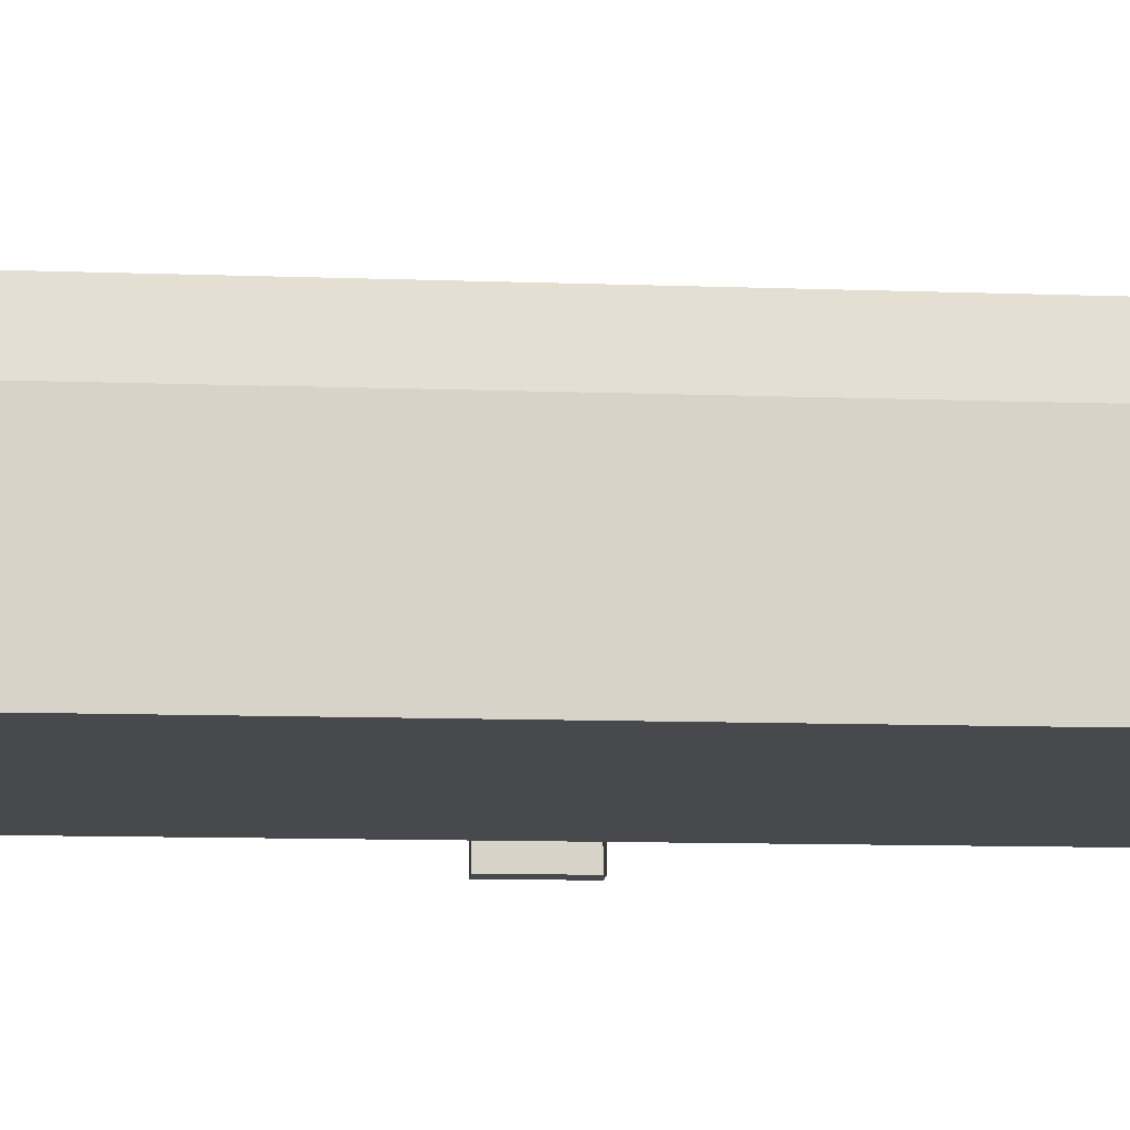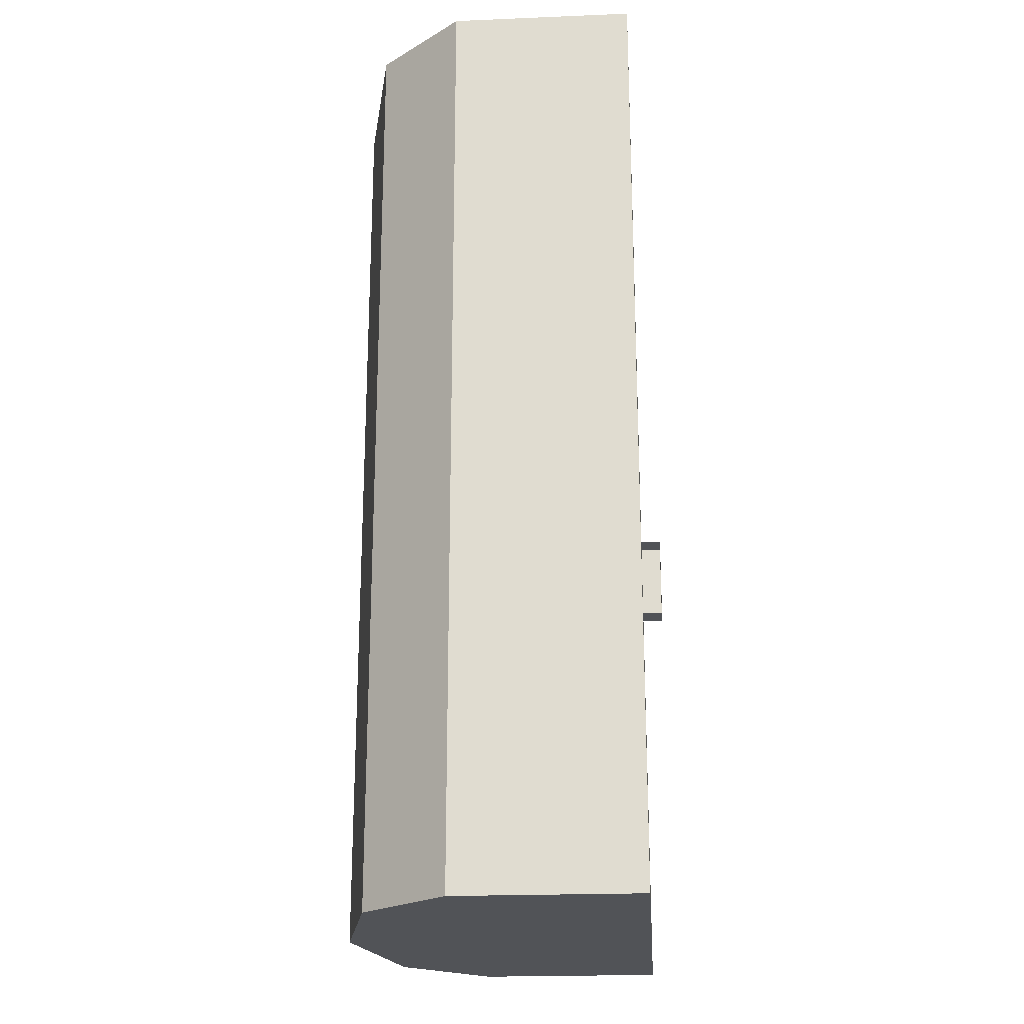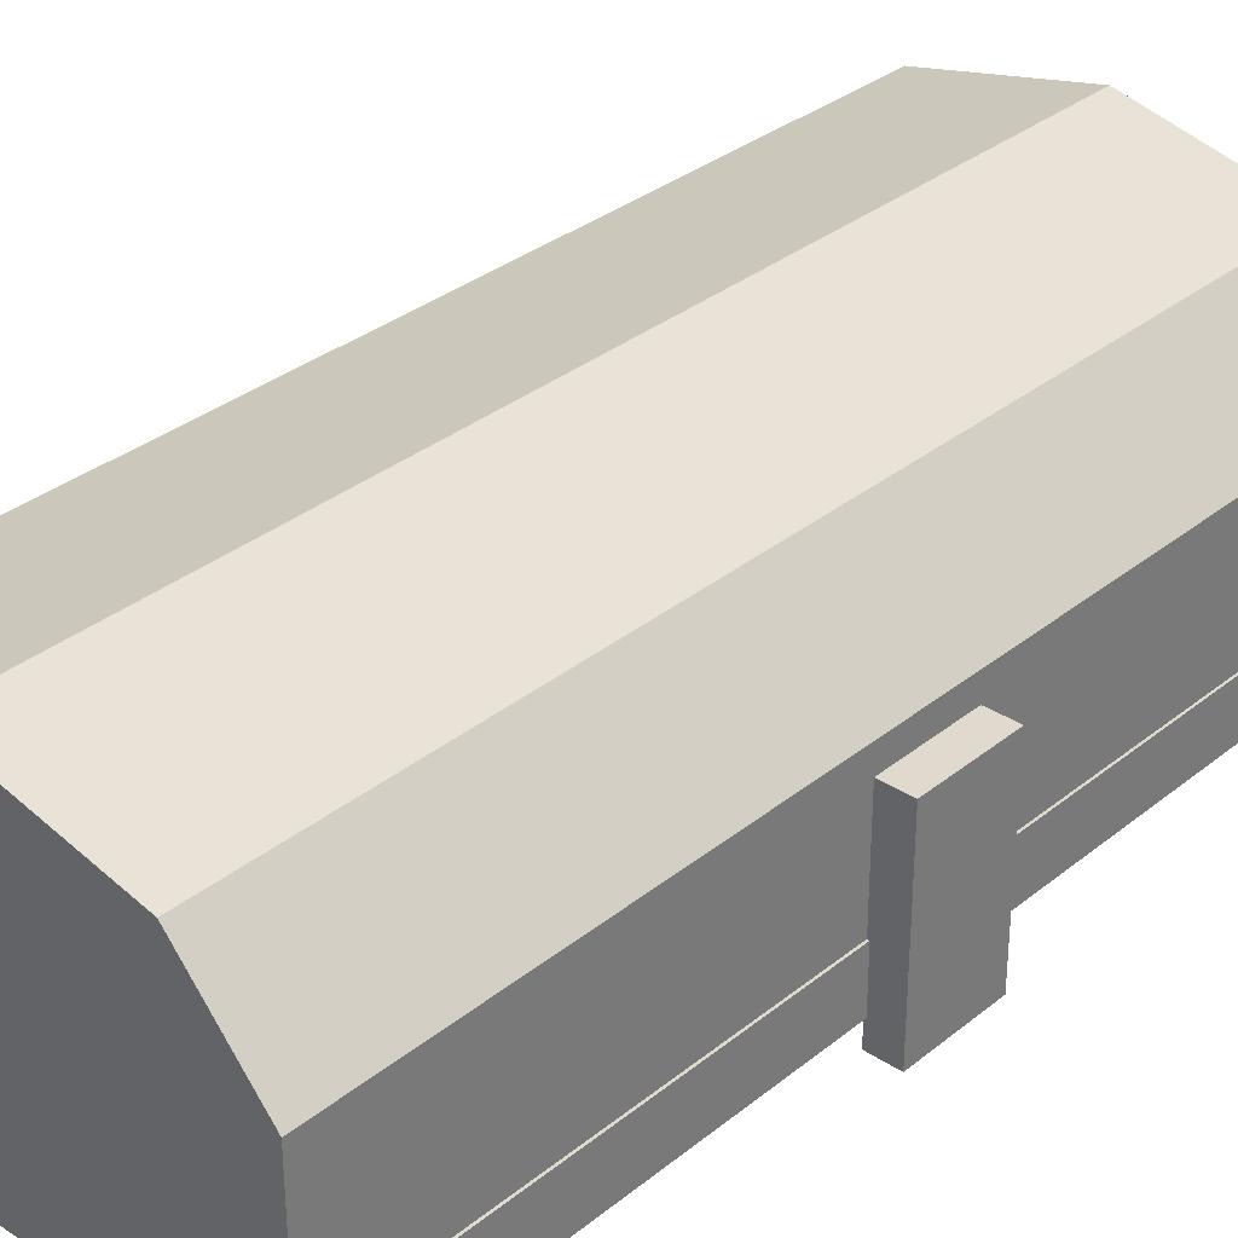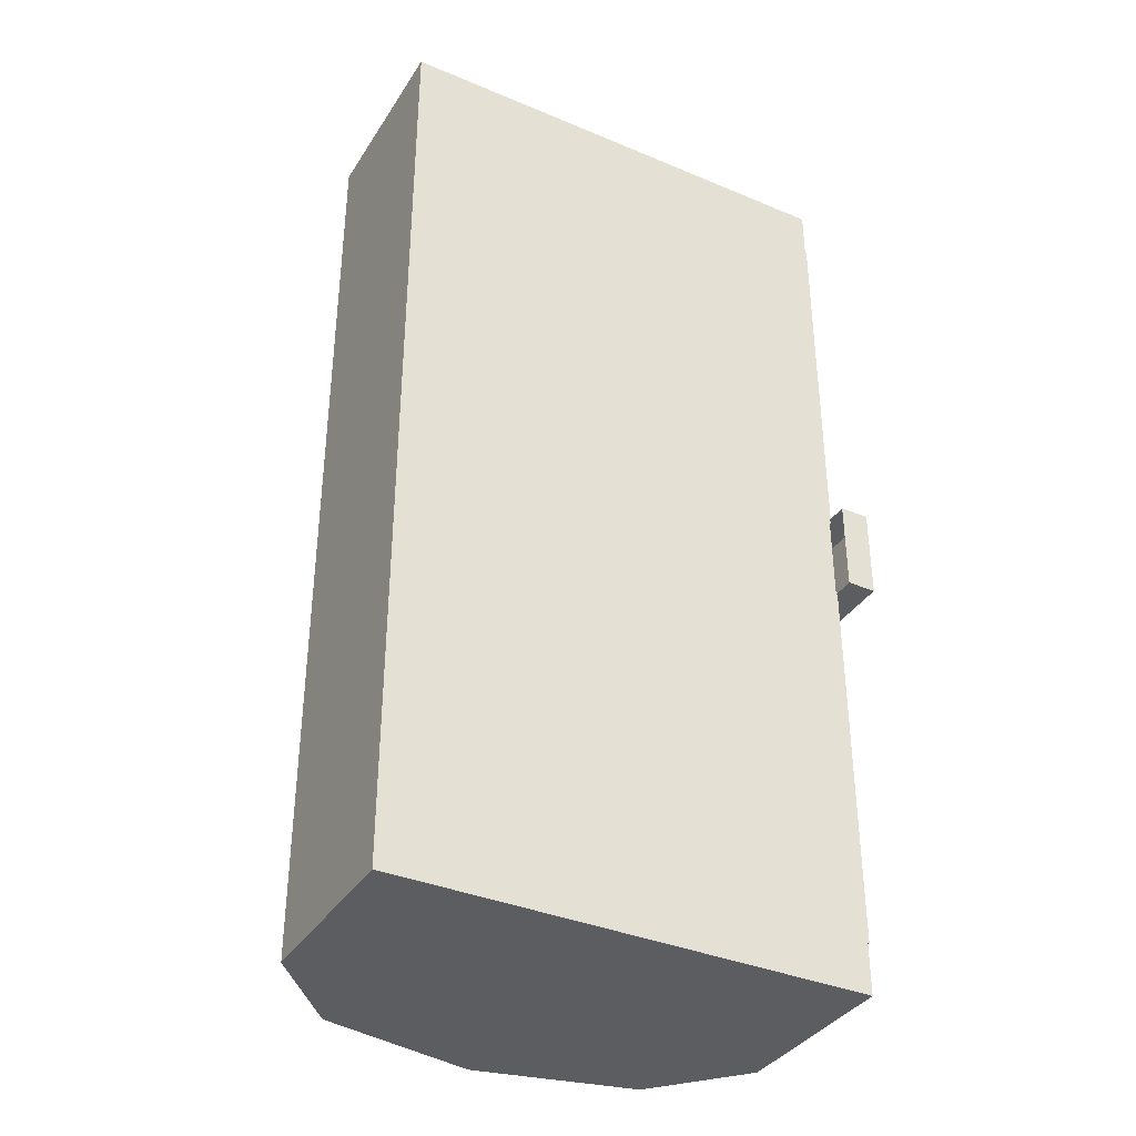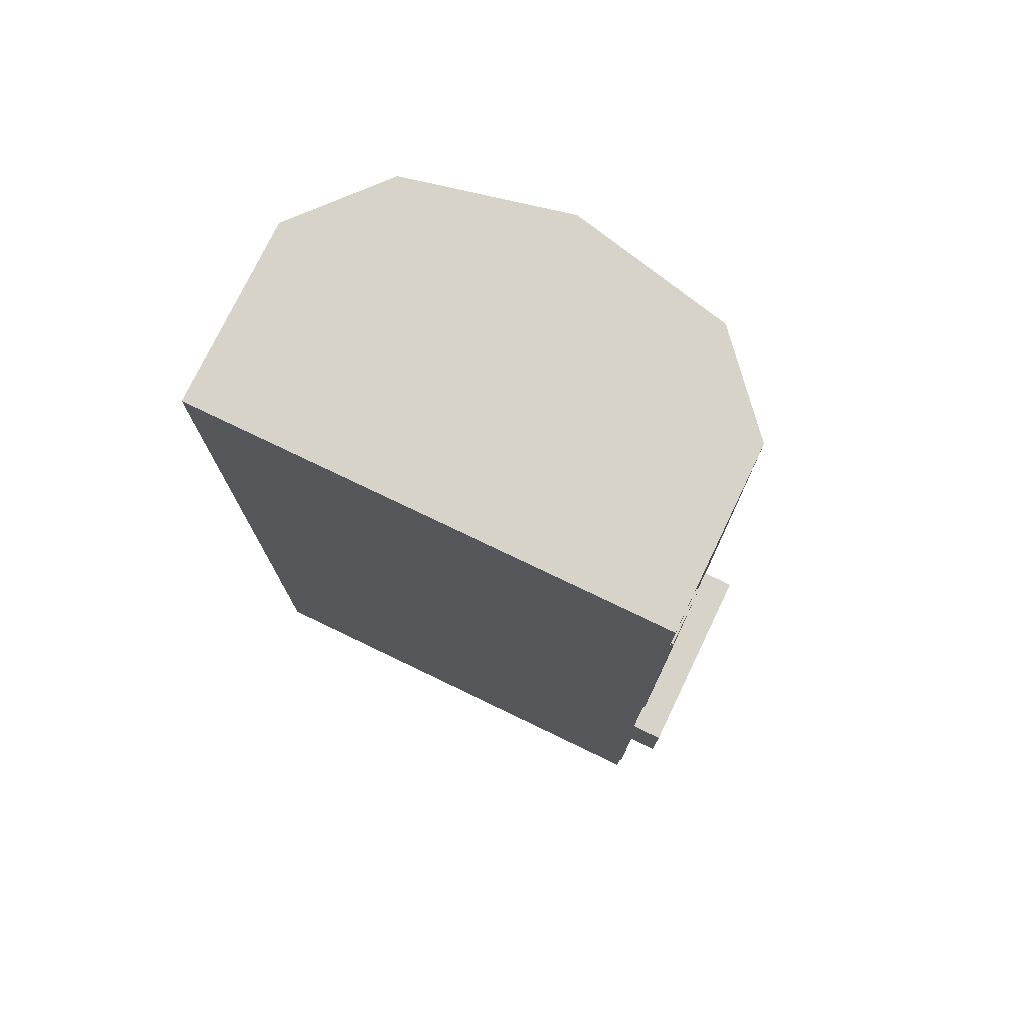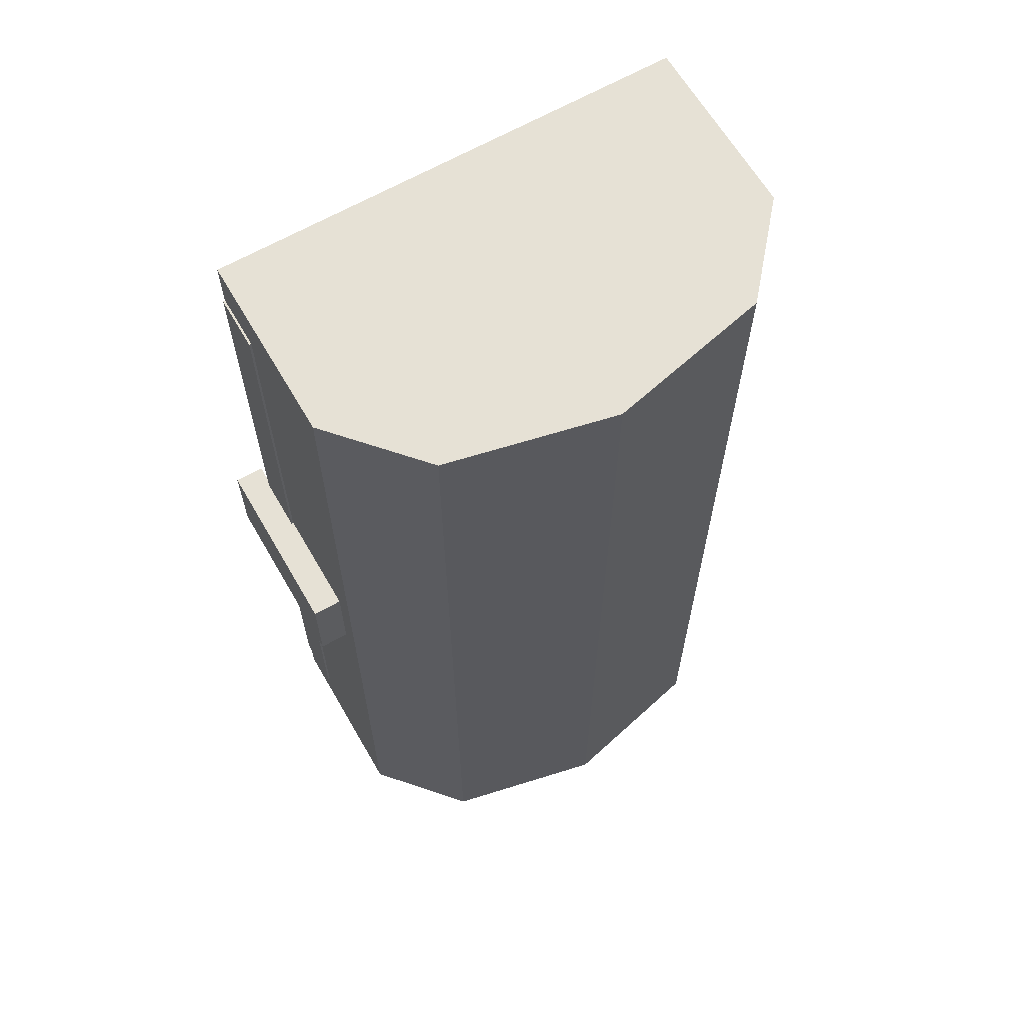
<metadata>
{"format":"obj","ext":"obj","renderer":"f3d","projection":"perspective","resolution":1024,"background":"white","views":[{"elev":-12.5,"azim":-94.5,"up":"+Y"},{"elev":-22.0,"azim":-85.9,"up":"+Z"},{"elev":32.7,"azim":42.1,"up":"+Y"},{"elev":-36.5,"azim":-28.6,"up":"+Z"},{"elev":75.9,"azim":25.7,"up":"+Z"},{"elev":64.2,"azim":149.9,"up":"+Z"}]}
</metadata>
<code>
o Cube.002
v 0.4 0.35 -0.8
v 0.4 0.03803 -0.8
v 0.4 0.35 0.8
v 0.4 0.03803 0.8
v -0.4 0.35 -0.8
v -0.4 0.03803 -0.8
v -0.4 0.35 0.8
v -0.4 0.03803 0.8
v 0 0.5566 0.8
v 0.4 0.35 0
v -0.4 0.35 0
v 0 0.5566 -0.8
v 0 0.5566 0
v -0.2731 0.4956 0.8
v 0.4 0.35 0.7145
v -0.4 0.35 -0.7145
v 0.2731 0.4956 -0.8
v 0.2731 0.4956 0.8
v 0.4 0.35 -0.7145
v -0.4 0.35 0.7145
v -0.2731 0.4956 -0.8
v 0 0.5566 0.7145
v 0 0.5566 -0.7145
v 0.2731 0.4956 0
v -0.2731 0.4956 0
v -0.2731 0.4956 -0.7145
v 0.2731 0.4956 -0.7145
v 0.2731 0.4956 0.7145
v -0.2731 0.4956 0.7145
v 0.4 0.03803 -0.7145
v 0.4 0.03803 0.7145
v 0.4 0 0
v 0.4 0 -0.07766
v 0.4 0 0.07766
v 0.4 0.35 0
v 0.4 0.35 -0.07766
v 0.4 0.35 0.07766
v 0.4 0 0
v 0.4 0.3097 0.07766
v 0.4 0.3097 -0.07766
v 0.4 0.3097 0
v 0.4492 0 -0.07766
v 0.4492 0 0.07766
v 0.4492 0 0
v 0.4492 0.3097 0.07766
v 0.4492 0.3097 -0.07766
v -0.4 0.03803 0
v -0.4 0.03803 0.7145
v -0.4 0.03803 -0.7145
v 0.4 0.1293 0.7145
v 0.4 0.1293 -0.7145
v 0.4 0.03903 -0.7145
v 0.4 0.03903 0.7145
v 0.4 0.1293 0.07095
v 0.4 0.1293 -0.07095
v 0.4 0.03903 -0.07095
v 0.4 0.03903 0.07095
v 0.4035 0.1293 0.7145
v 0.4035 0.1293 -0.7145
v 0.4035 0.03903 -0.7145
v 0.4035 0.03903 0.7145
v 0.4035 0.1293 0.07095
v 0.4035 0.1293 -0.07095
v 0.4035 0.03903 -0.07095
v 0.4035 0.03903 0.07095
f 29 20 7 14
f 4 3 18 9 14 7 8
f 49 16 5 6
f 4 53 50 15 3
f 6 5 21 12 17 1 2
f 28 22 9 18
f 27 23 13 24
f 26 16 11 25
f 23 26 25 13
f 12 21 26 23
f 21 5 16 26
f 1 17 27 19
f 17 12 23 27
f 15 28 18 3
f 24 13 22 28
f 22 29 14 9
f 13 25 29 22
f 25 11 20 29
f 24 28 15 37 35 36 19 27
f 39 40 36 35 37
f 40 39 45 46
f 44 42 46 45 43
f 33 40 46 42
f 33 42 44 43 34 38
f 39 34 43 45
f 30 49 6 2
f 8 7 20 48
f 48 20 11 47
f 47 11 16 49
f 48 47 49 30 31
f 8 48 31 4
f 54 50 58 62
f 55 63 59 51
f 58 61 65 62
f 59 63 64 60
f 57 54 62 65
f 50 53 61 58
f 52 56 64 60
f 53 57 65 61
f 56 55 63 64
f 51 52 60 59
f 2 1 19 51 52
f 15 50 54 37
f 19 36 55 51
l 24 10
l 33 32
l 32 34
l 10 35
l 35 41
l 38 32

</code>
